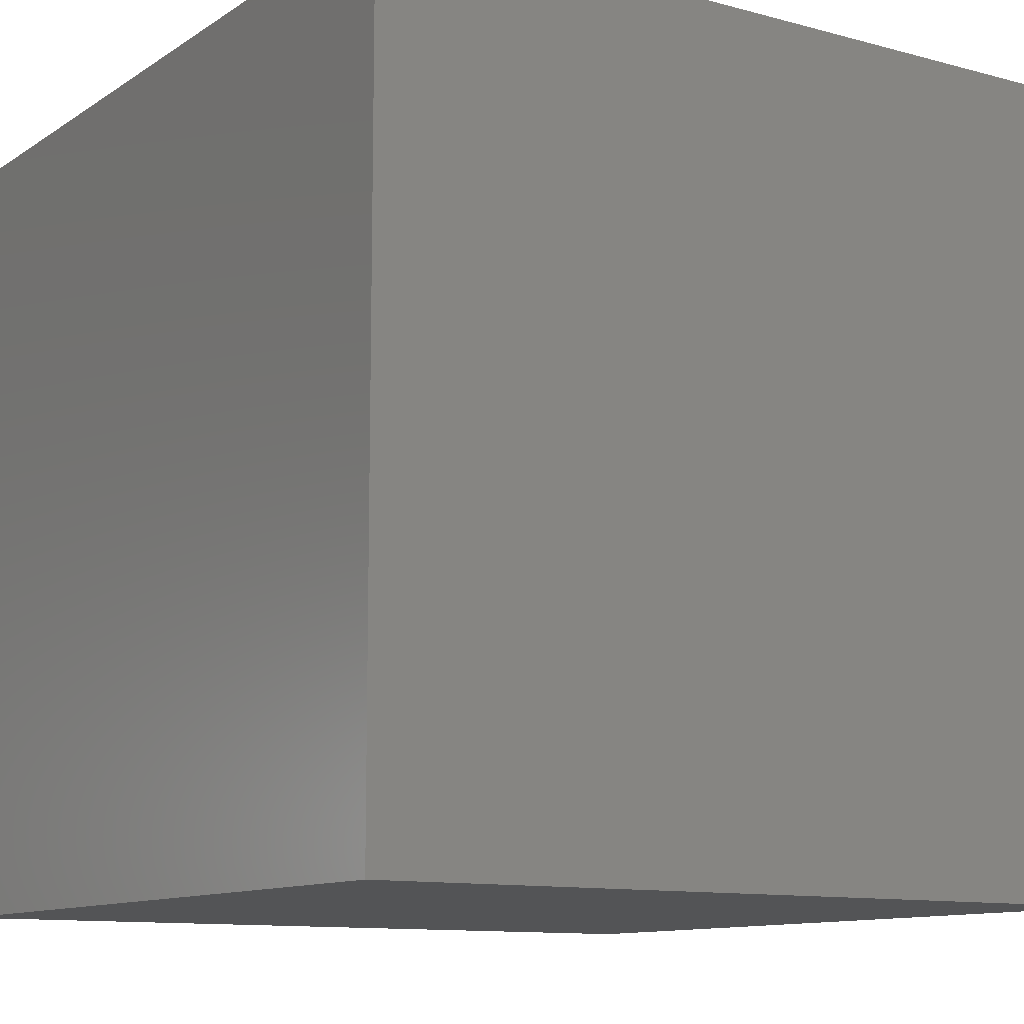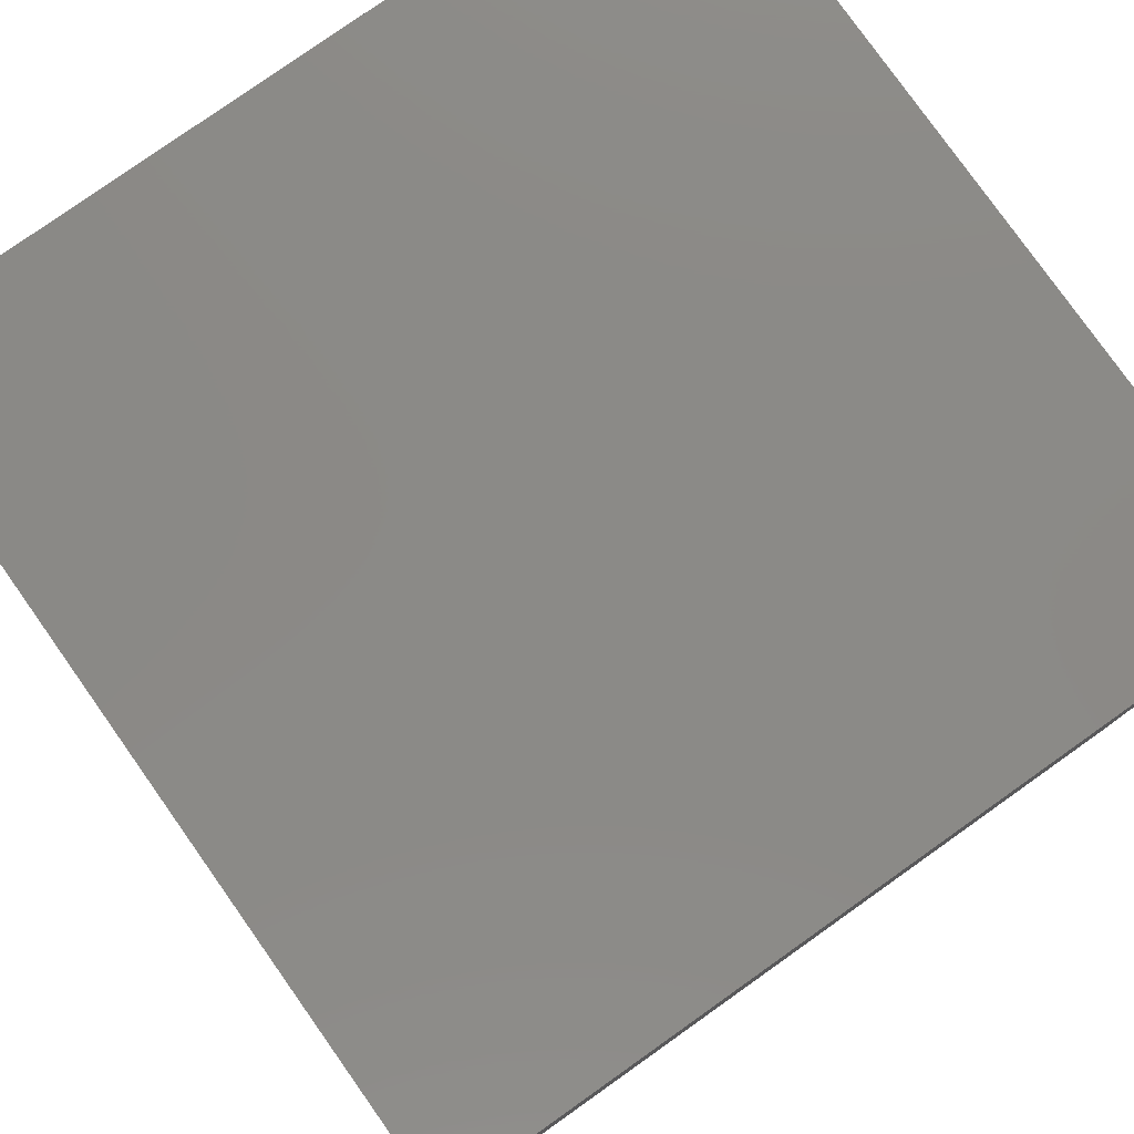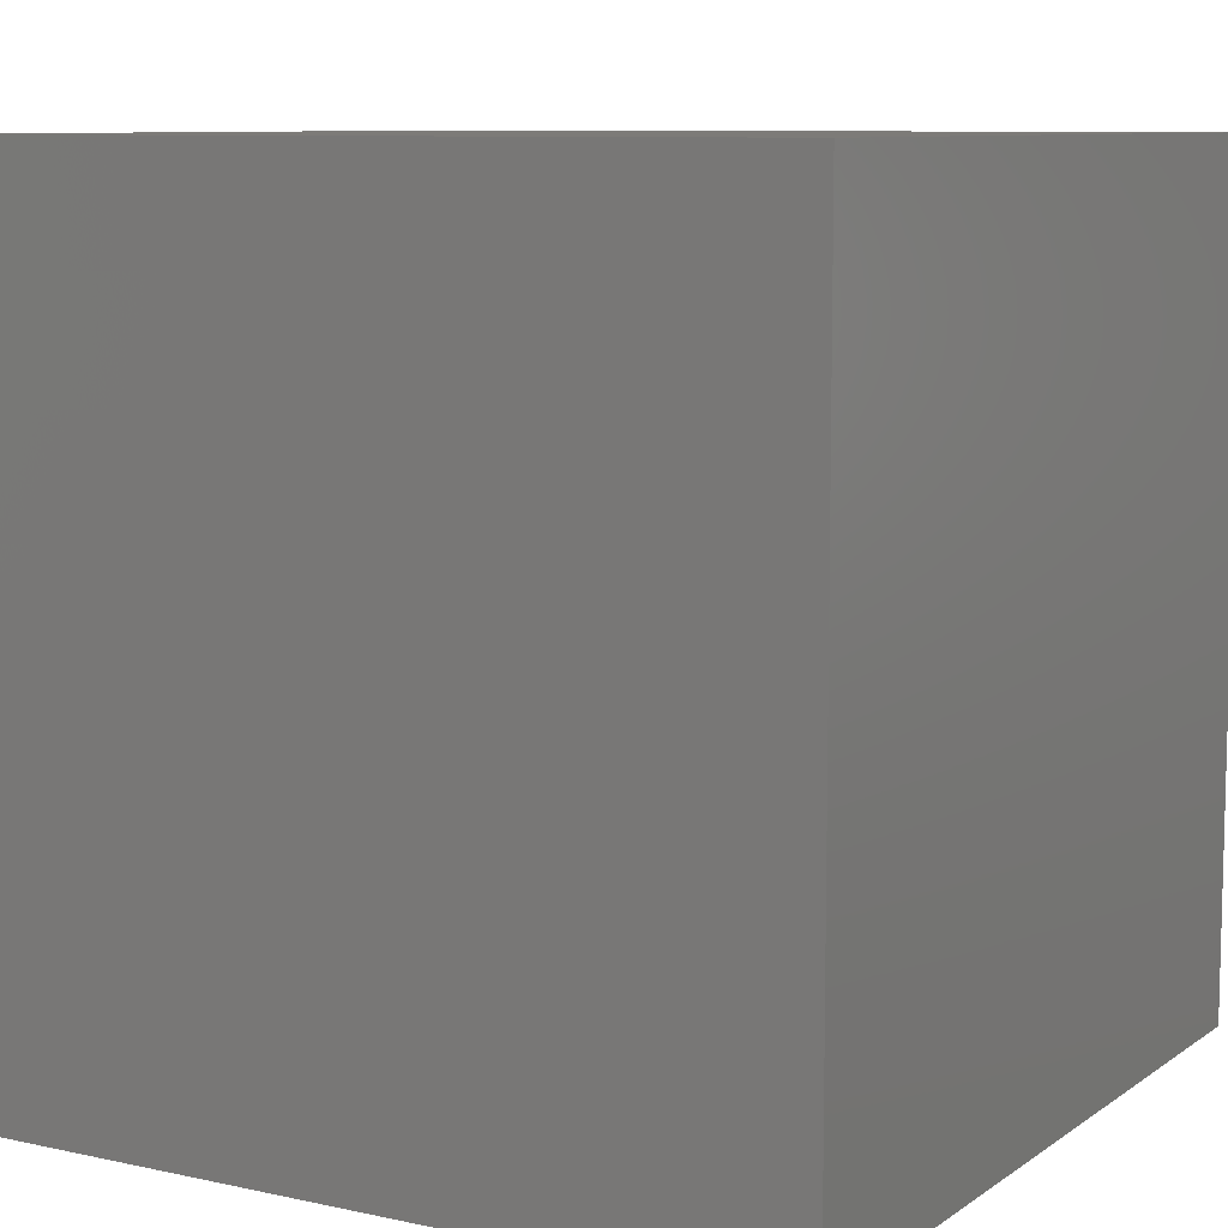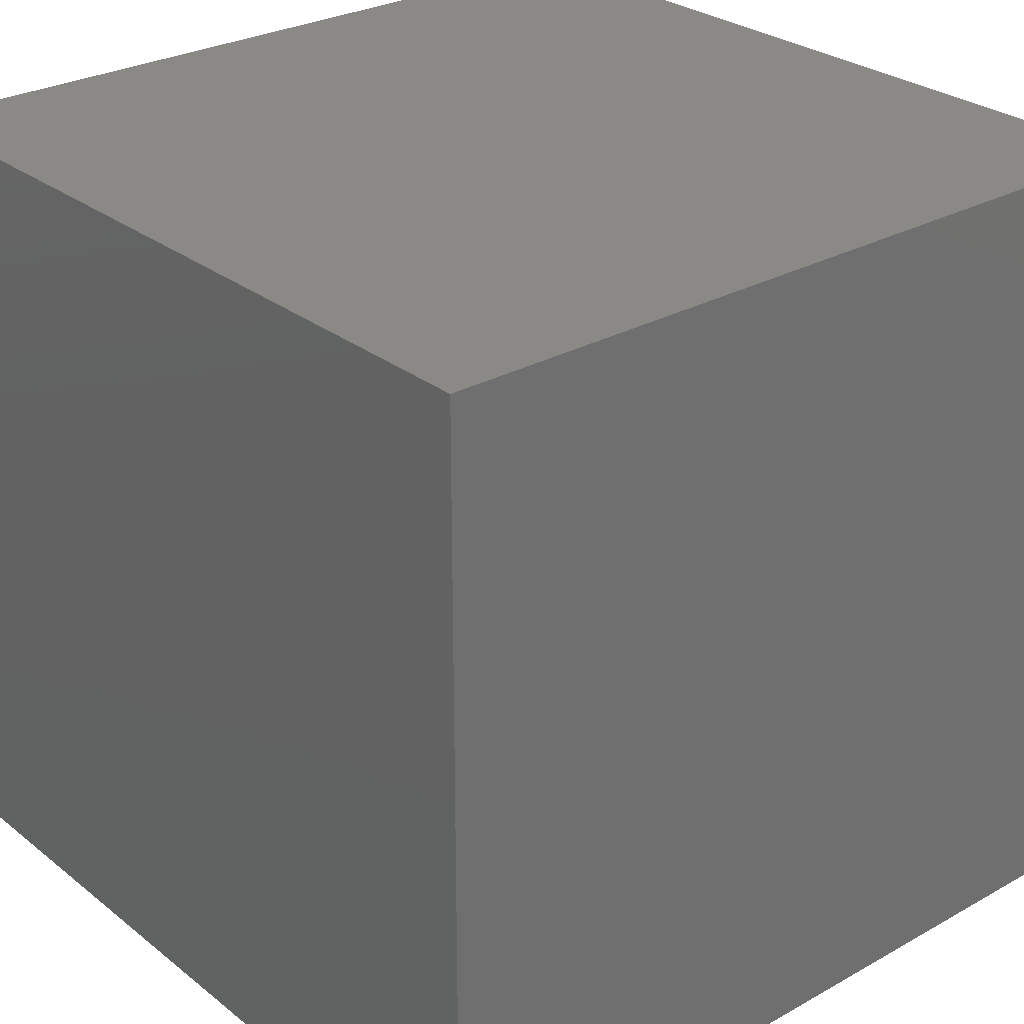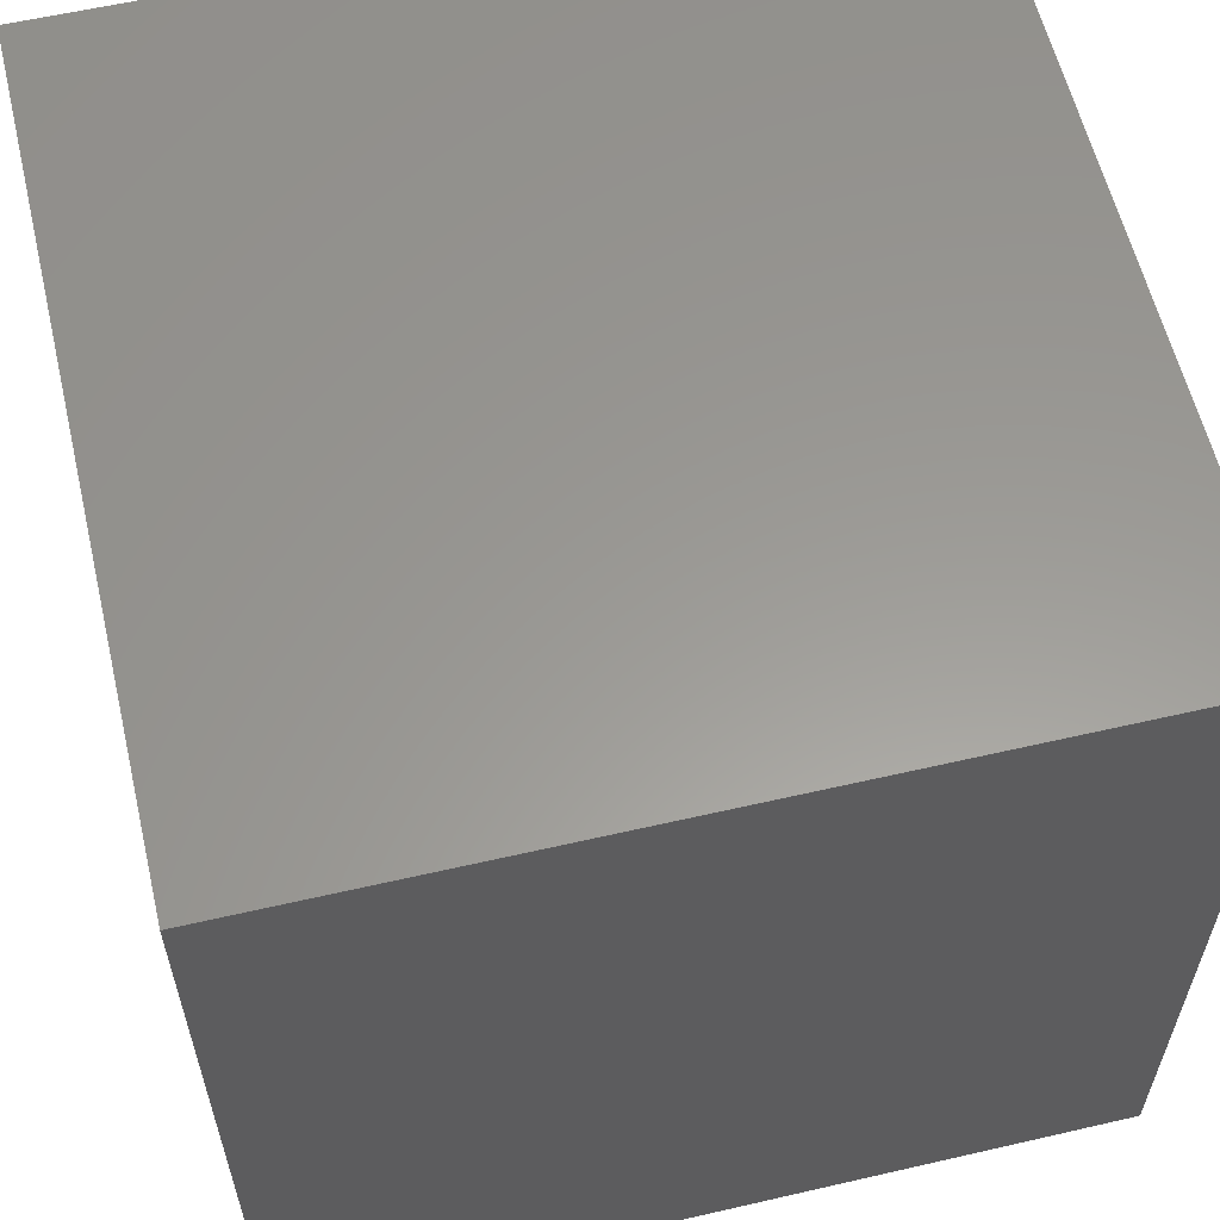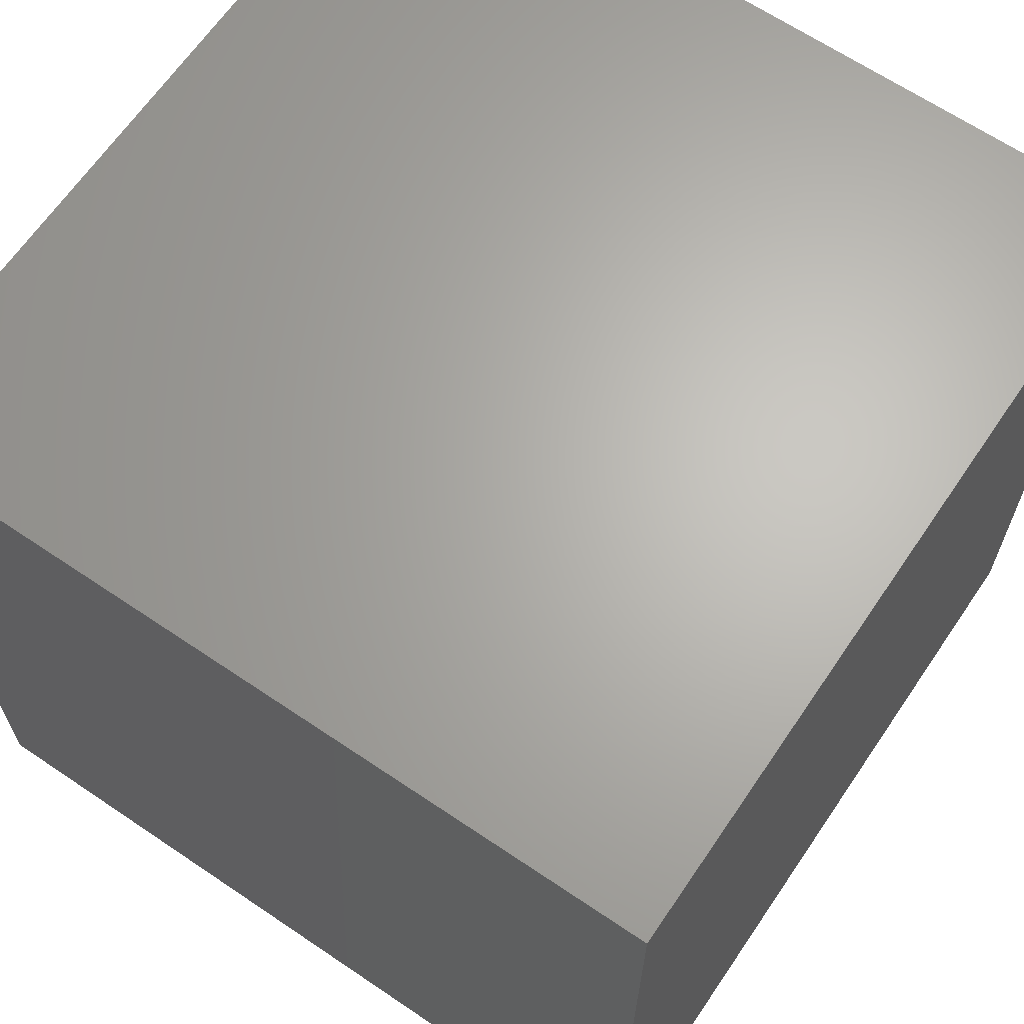
<metadata>
{"format":"stl","ext":"stl","renderer":"f3d","projection":"perspective","resolution":1024,"background":"white","views":[{"elev":-11.2,"azim":56.6,"up":"+Y"},{"elev":79.2,"azim":54.7,"up":"+Y"},{"elev":8.9,"azim":30.3,"up":"+Z"},{"elev":28.0,"azim":-40.3,"up":"+Y"},{"elev":59.5,"azim":-13.3,"up":"+Y"},{"elev":65.4,"azim":-55.8,"up":"+Y"}]}
</metadata>
<code>
# stl→obj: 8 verts, 10 faces
v 0 0 1
v 1 0 1
v 0 1 1
v 1 1 1
v 1 0 0
v 1 1 0
v 0 0 0
v 0 1 0
f 1 2 3
f 4 3 2
f 2 5 4
f 6 4 5
f 7 8 3
f 7 1 3
f 8 6 4
f 8 3 4
f 7 5 2
f 7 1 2

</code>
